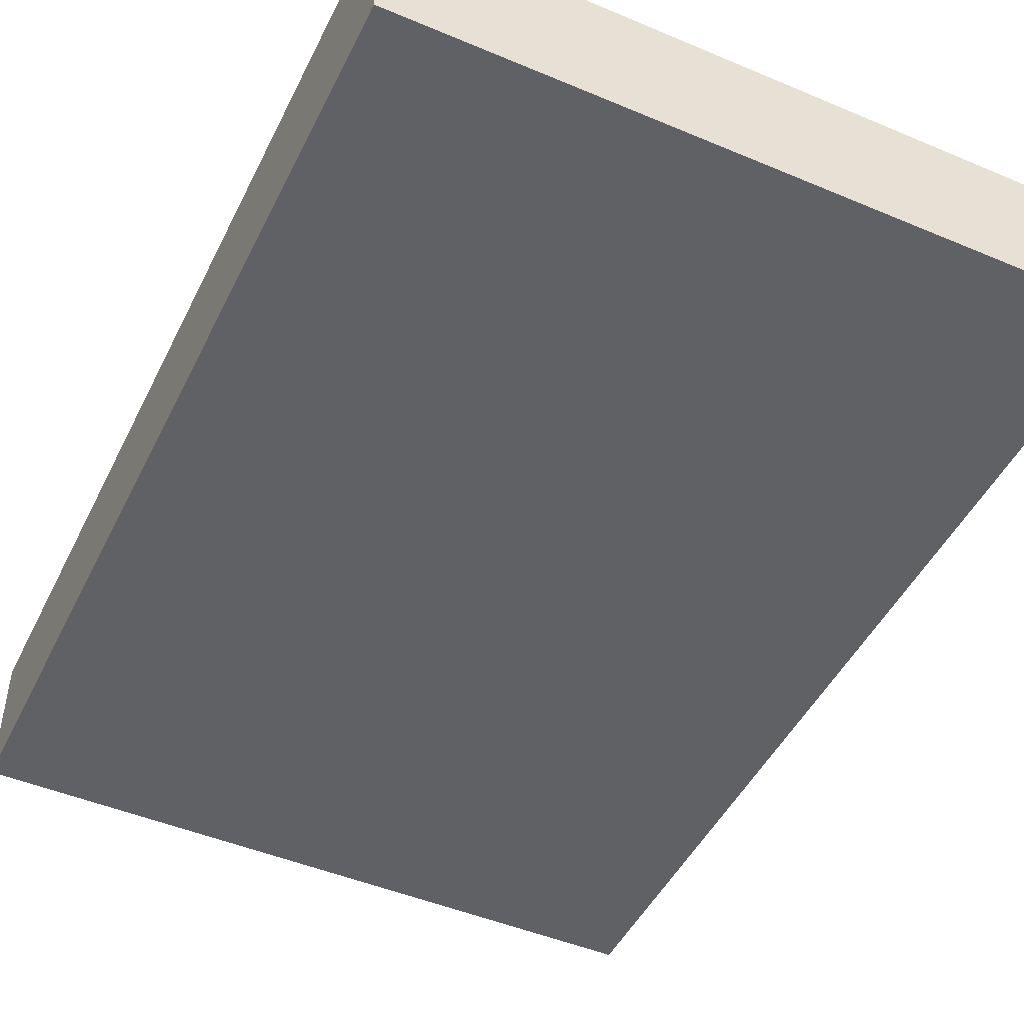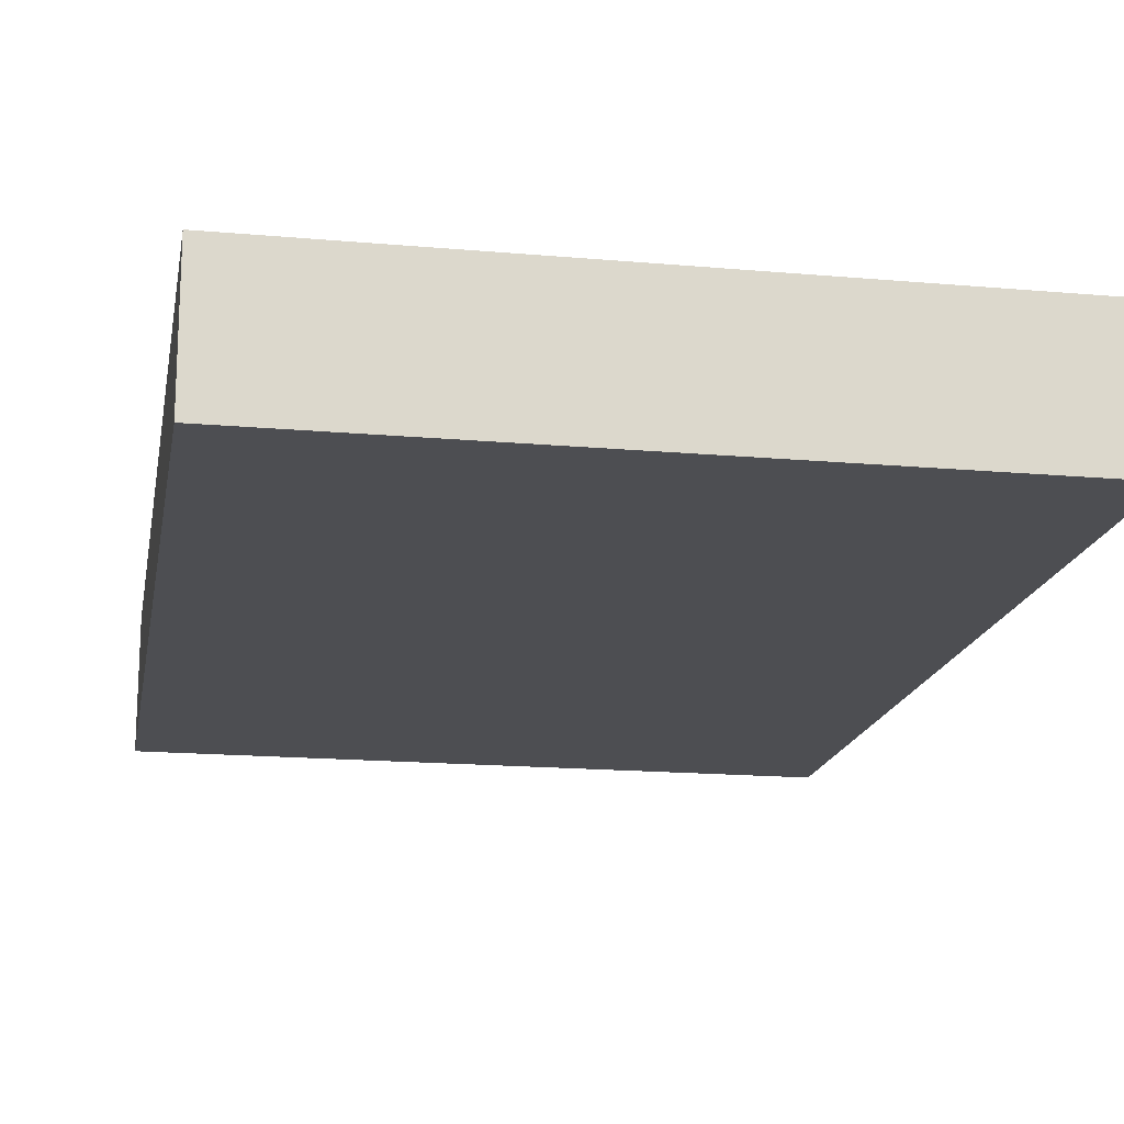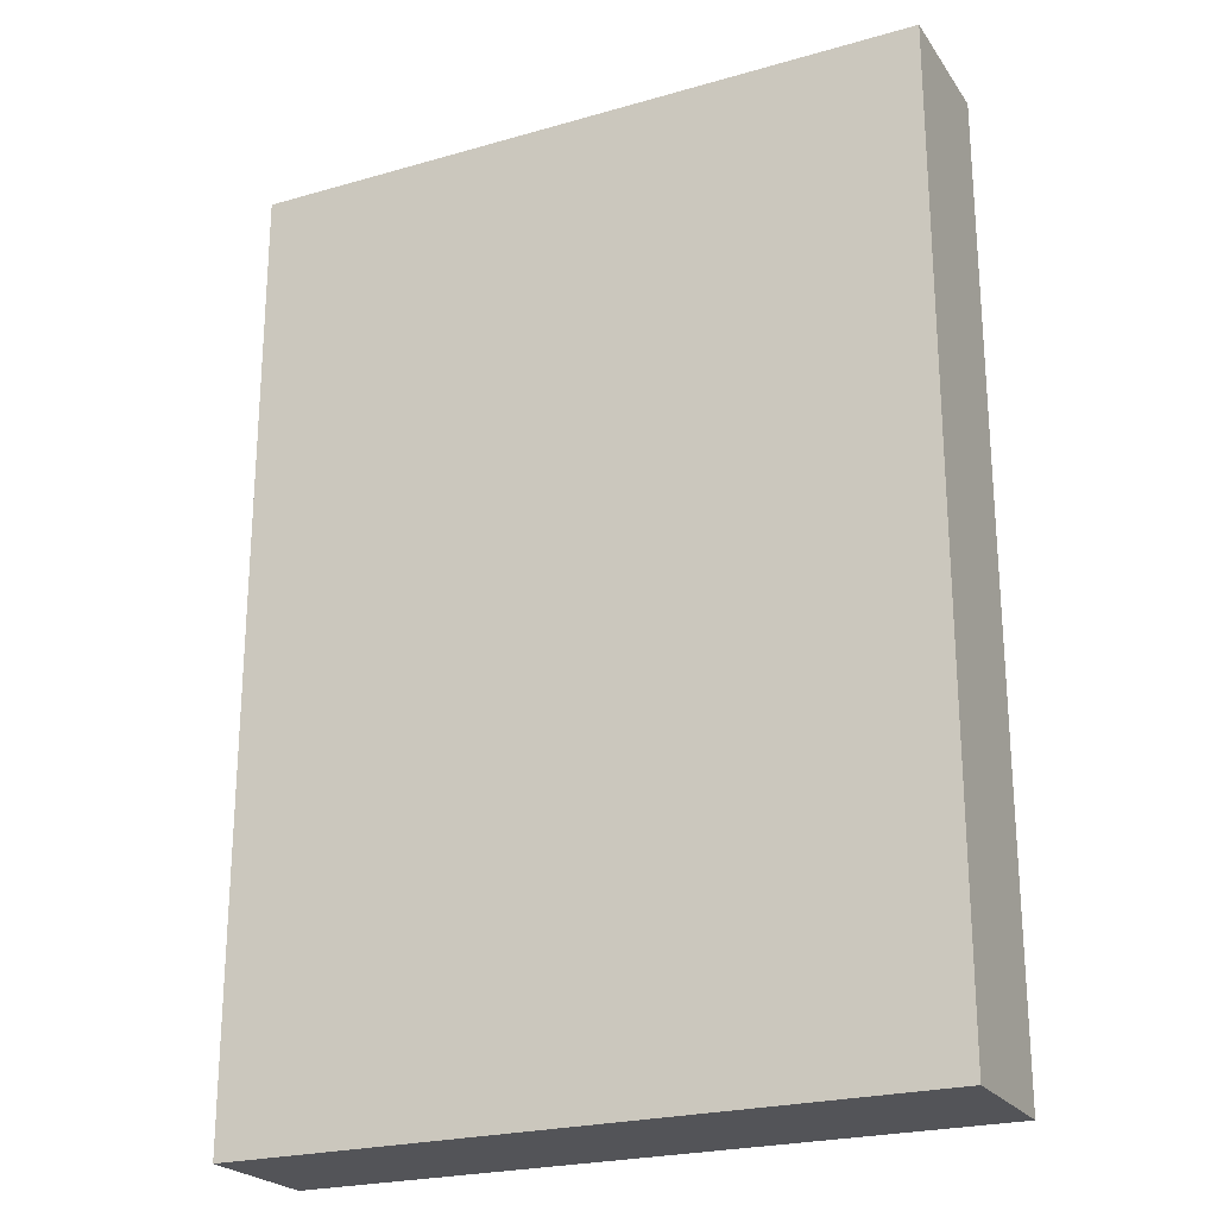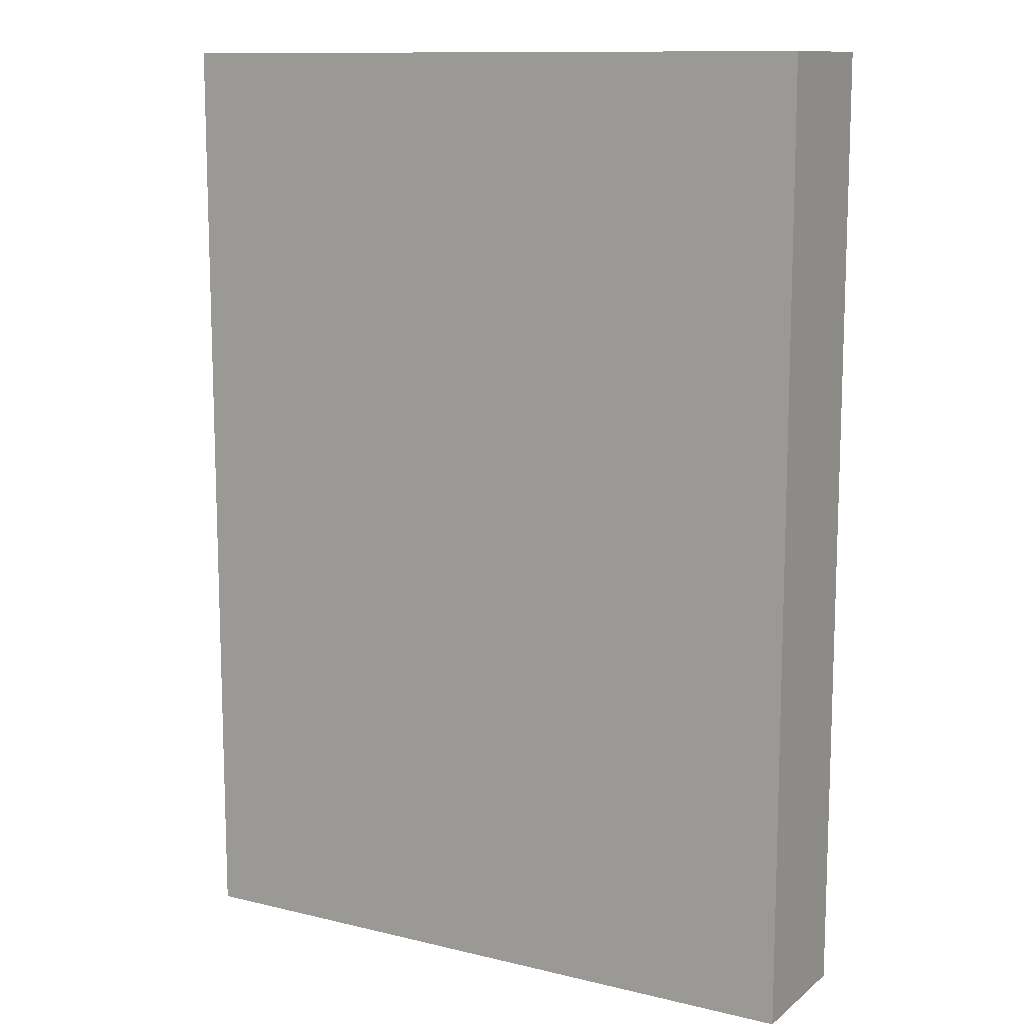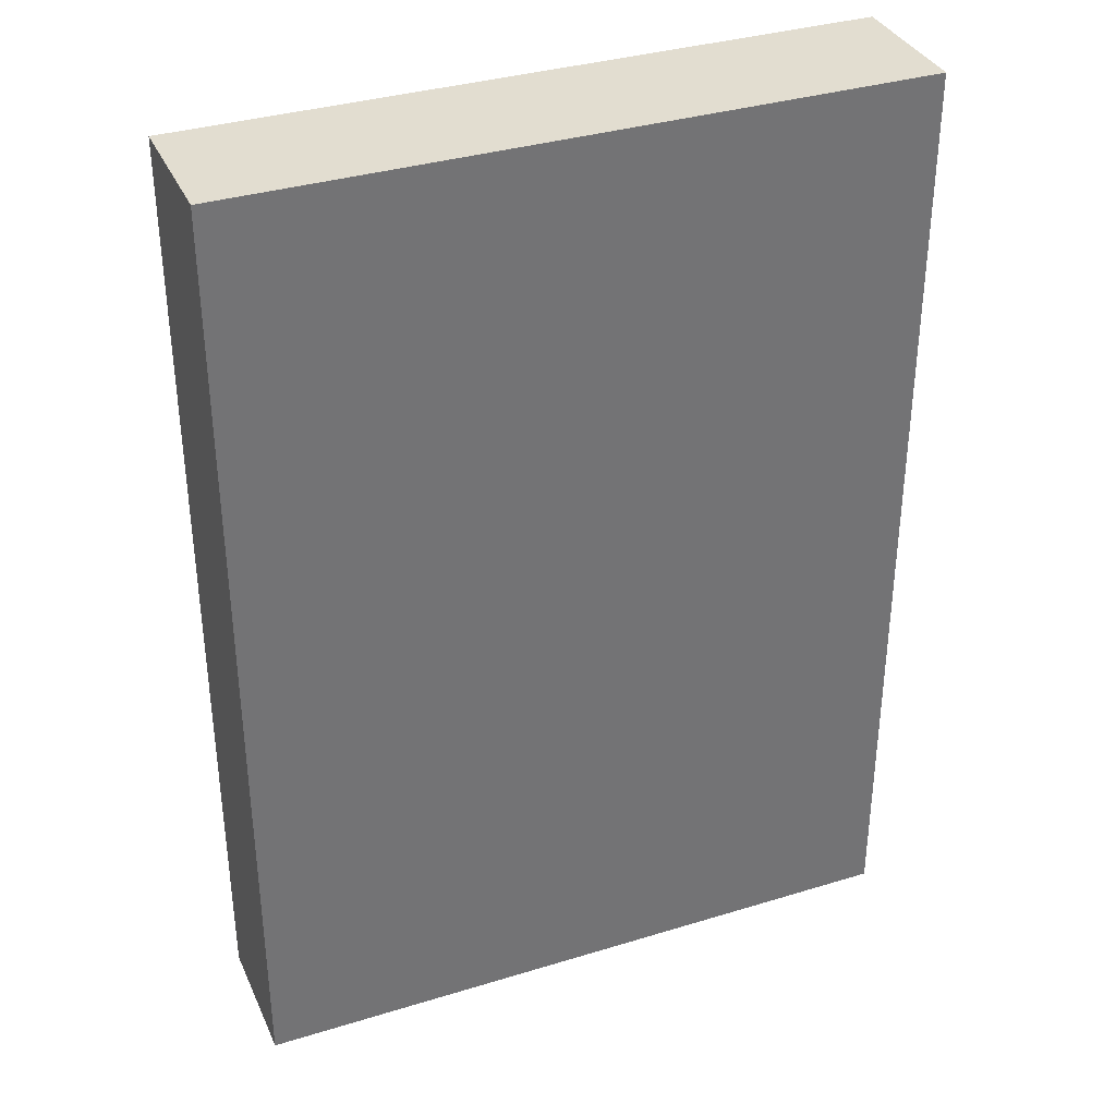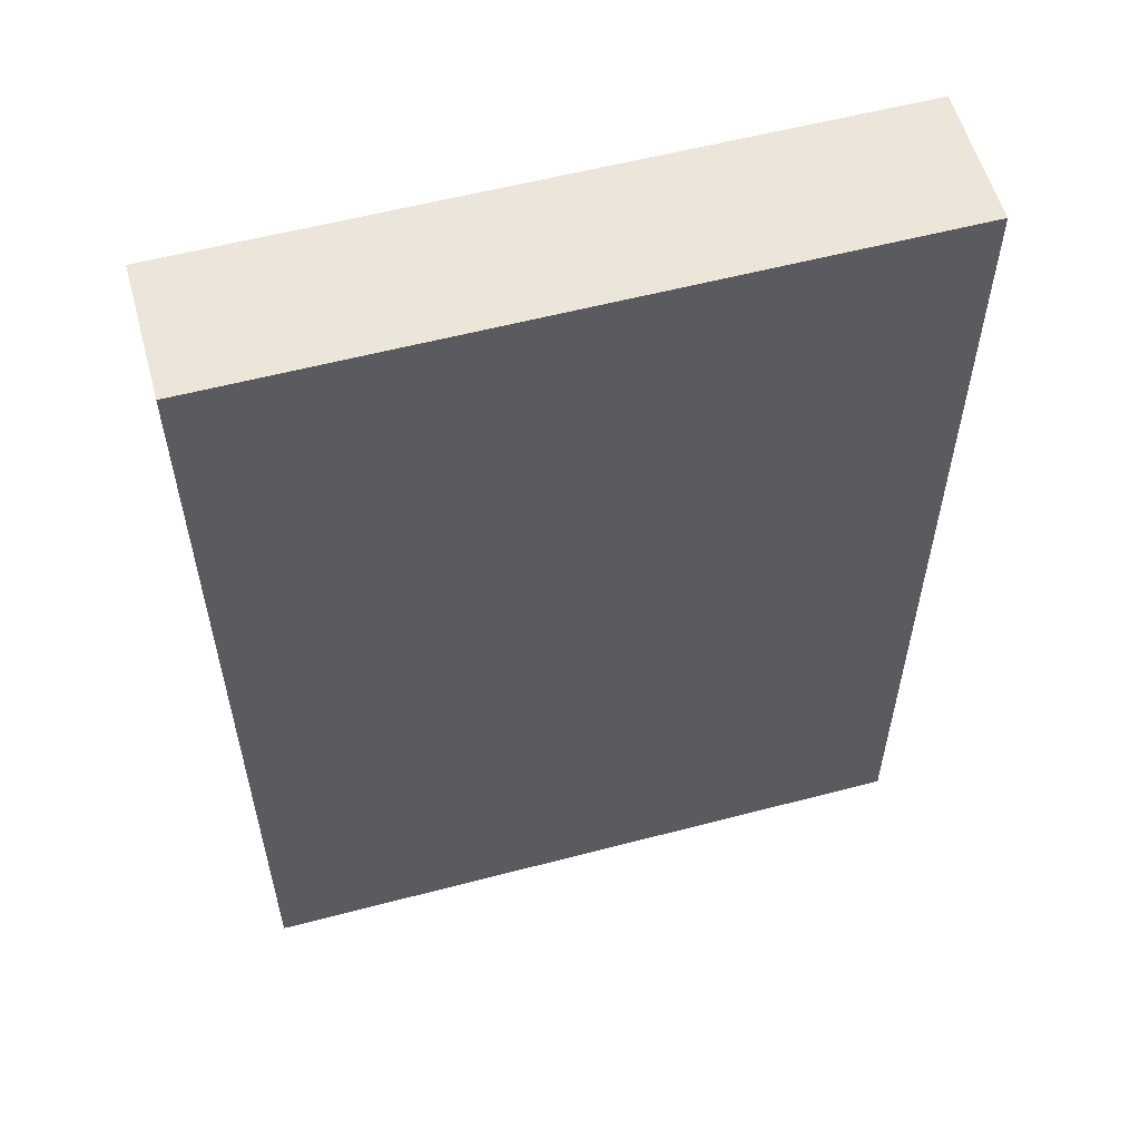
<metadata>
{"format":"obj","ext":"obj","renderer":"f3d","projection":"perspective","resolution":1024,"background":"white","views":[{"elev":-47.5,"azim":-25.4,"up":"+Z"},{"elev":-17.1,"azim":169.9,"up":"+Z"},{"elev":-23.4,"azim":-154.2,"up":"+Y"},{"elev":11.7,"azim":30.0,"up":"+Y"},{"elev":35.3,"azim":157.9,"up":"+Y"},{"elev":57.2,"azim":164.7,"up":"+Y"}]}
</metadata>
<code>
g default
v -2.5 -3.384 0.5
v 2.5 -3.384 0.5
v -2.5 3.616 0.5
v 2.5 3.616 0.5
v -2.5 3.616 -0.5
v 2.5 3.616 -0.5
v -2.5 -3.384 -0.5
v 2.5 -3.384 -0.5
g pasted__pasted__pasted__pCube7 MainDoor:pasted__pasted__group1 MainDoor:pasted__group3 MainDoor:group4
f 1 2 4 3
f 3 4 6 5
f 5 6 8 7
f 7 8 2 1
f 2 8 6 4
f 7 1 3 5

</code>
